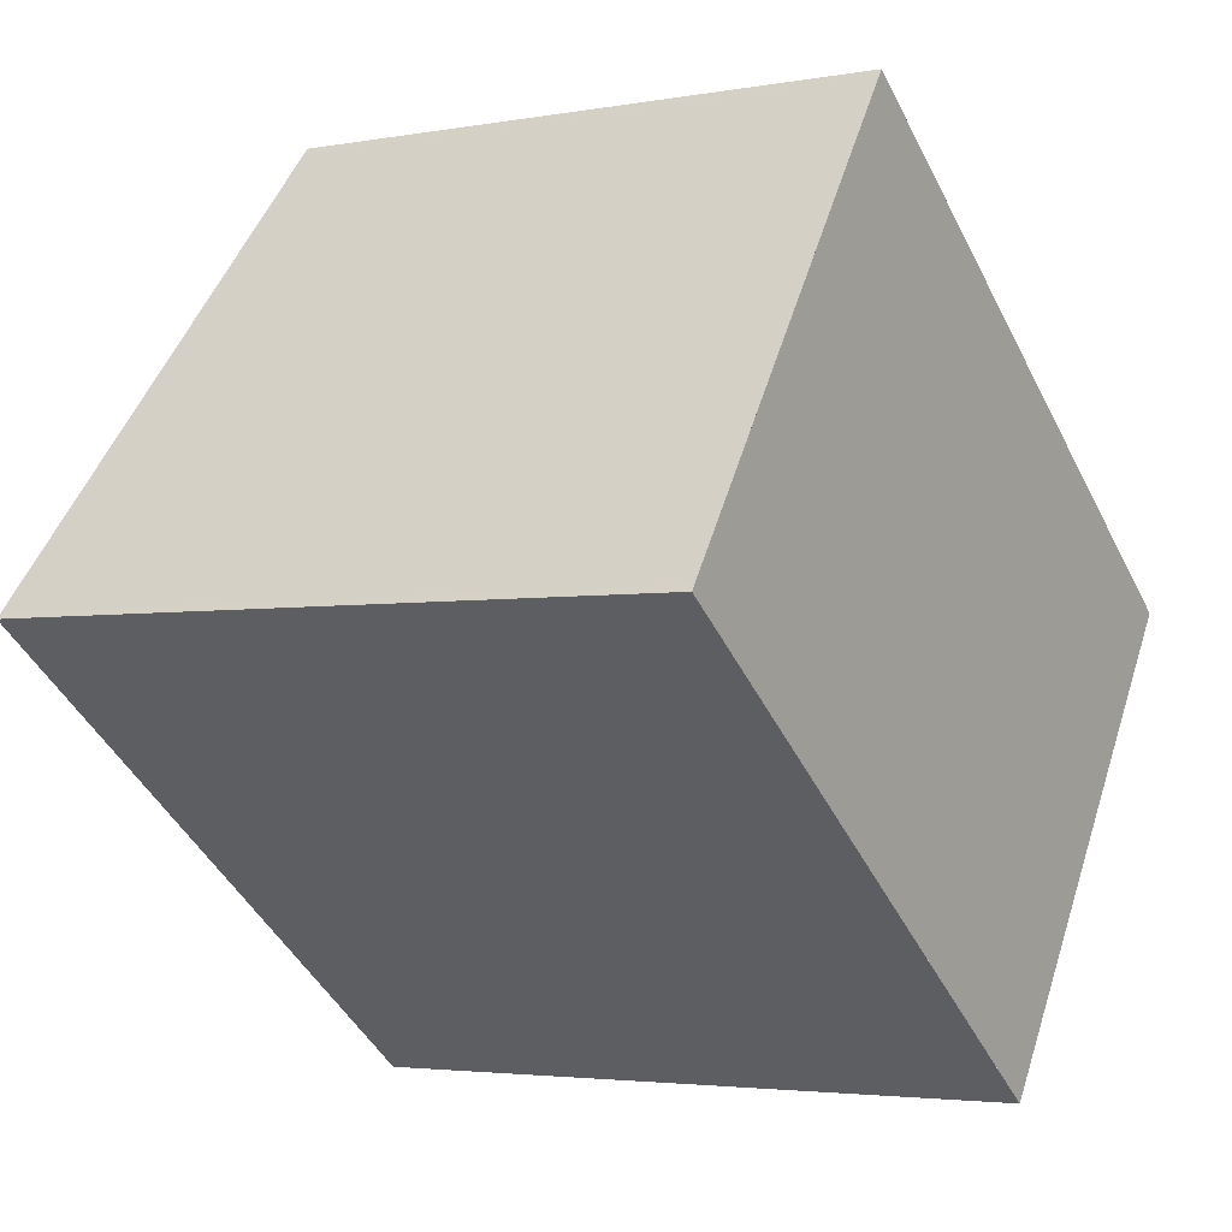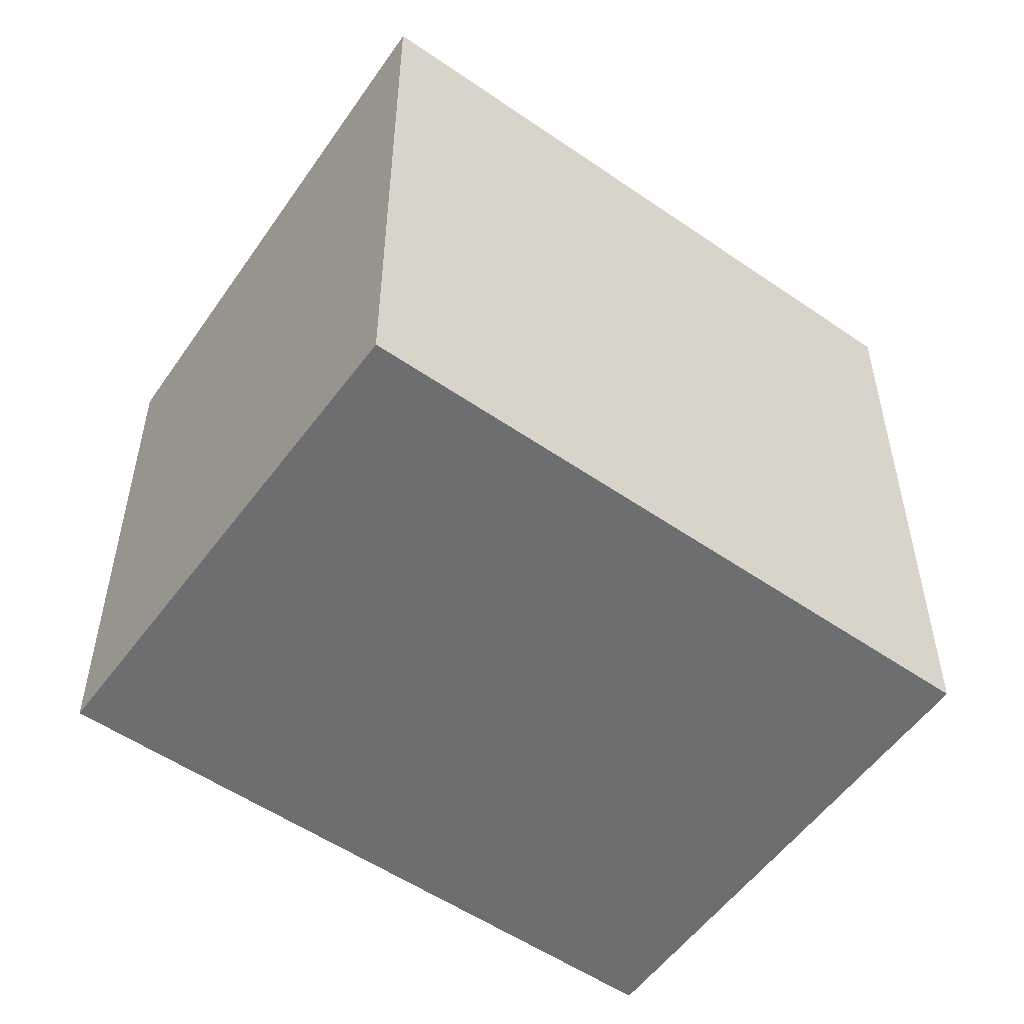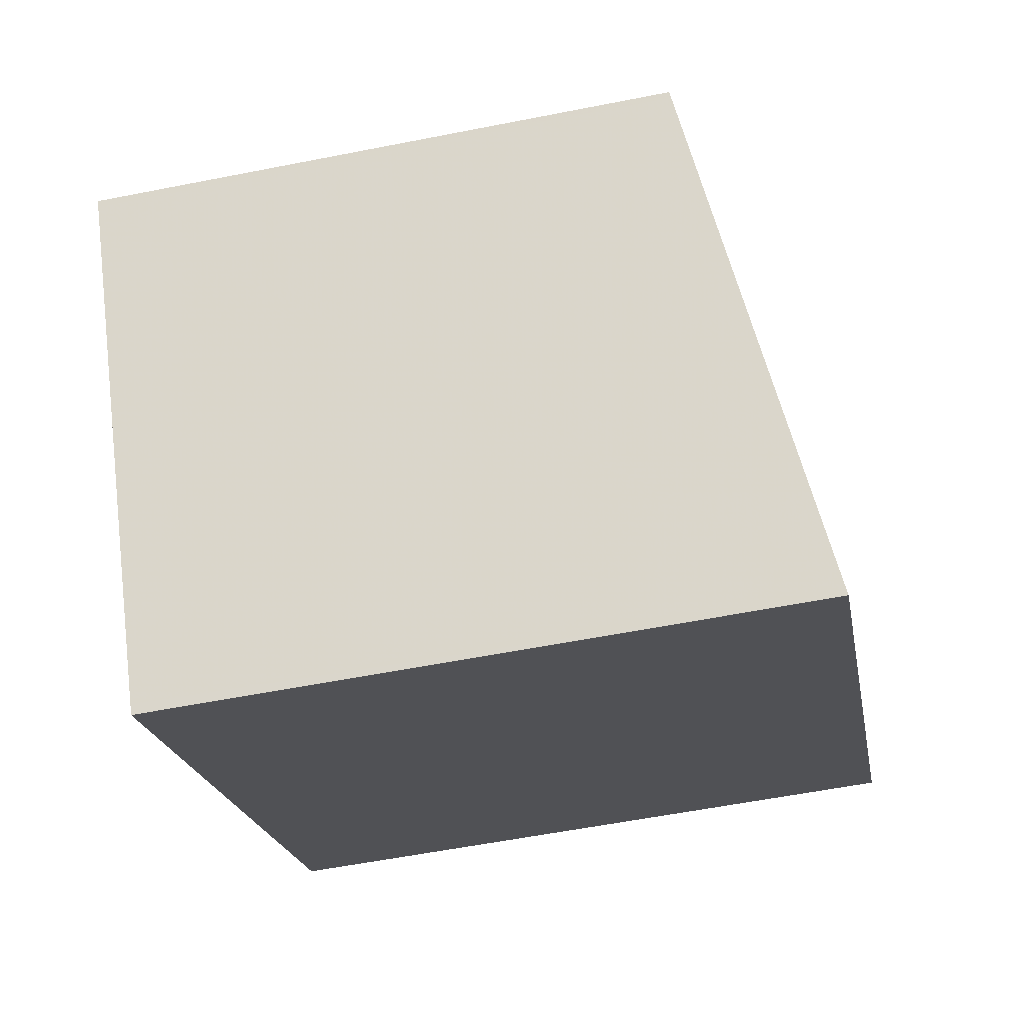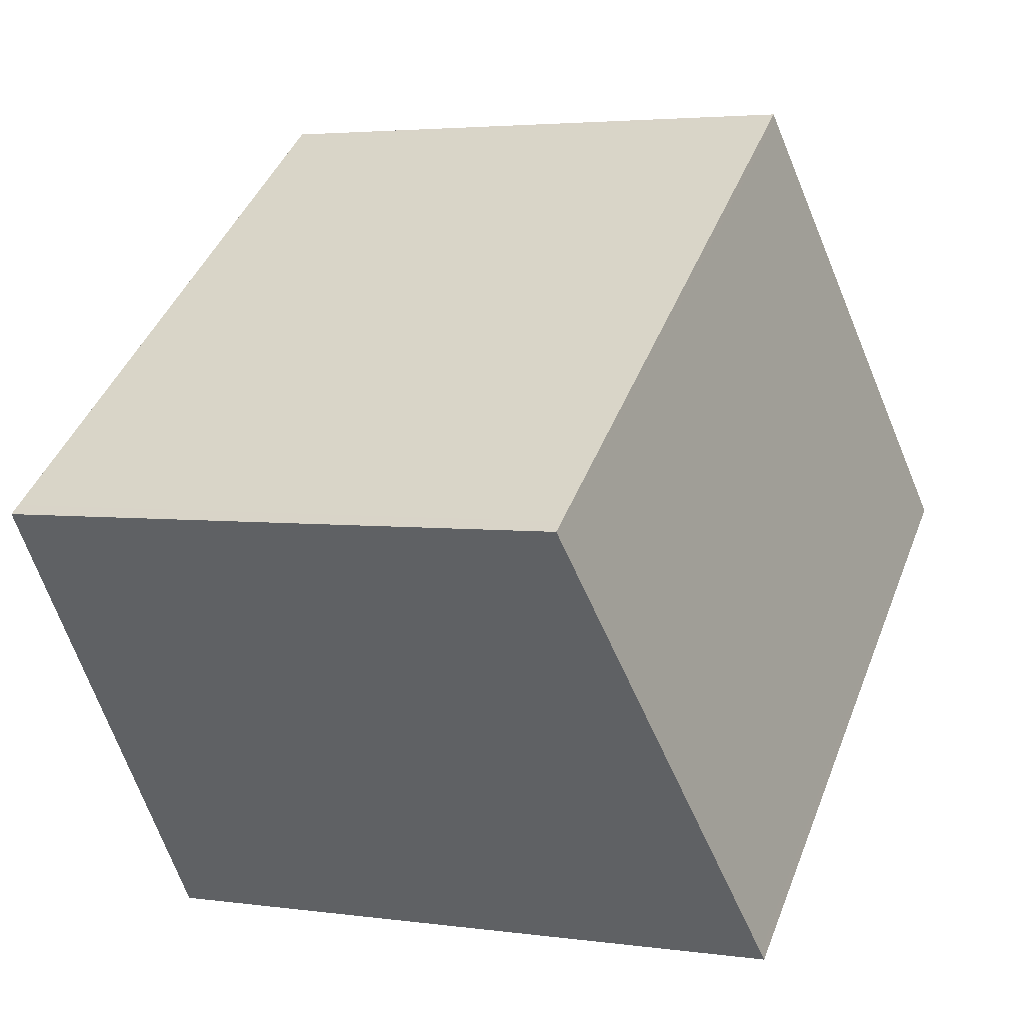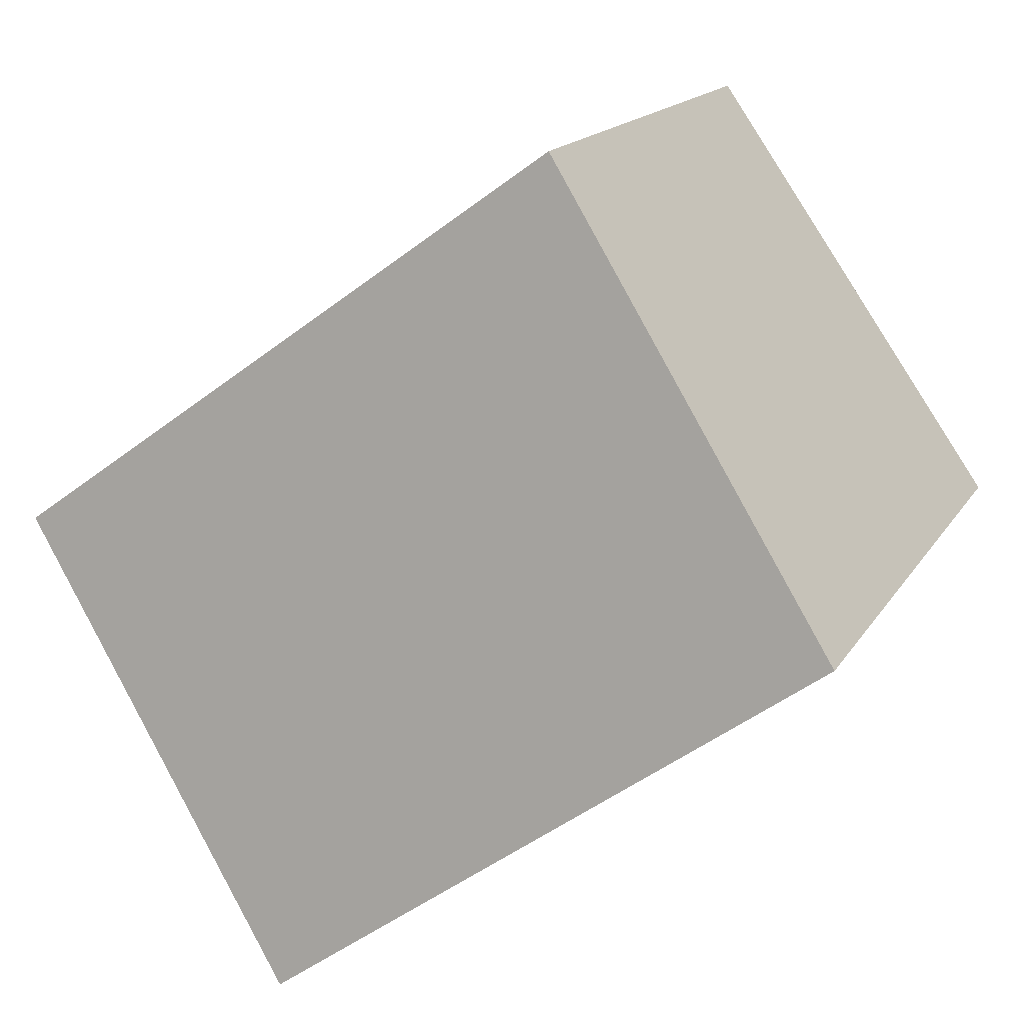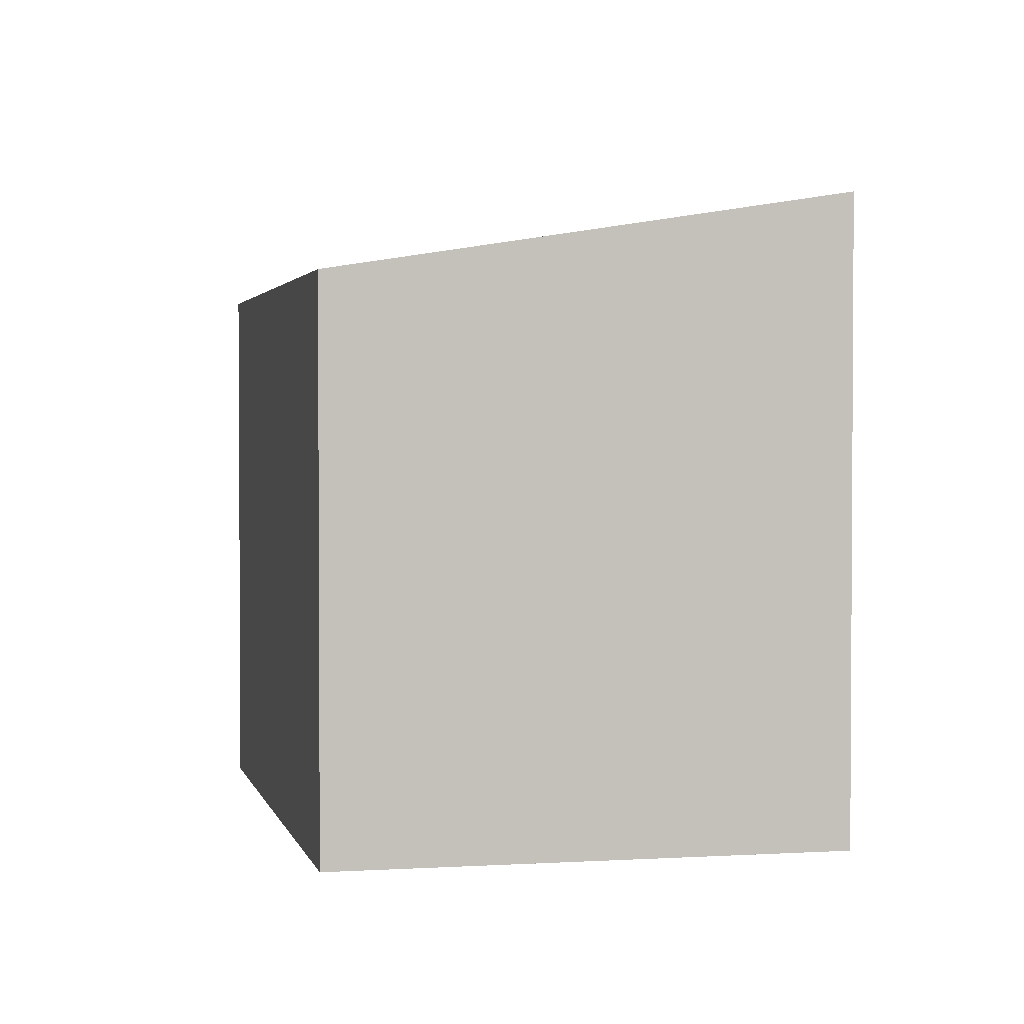
<metadata>
{"format":"obj","ext":"obj","renderer":"f3d","projection":"perspective","resolution":1024,"background":"white","views":[{"elev":-3.3,"azim":121.5,"up":"+Y"},{"elev":-54.3,"azim":-0.2,"up":"+Z"},{"elev":-56.8,"azim":-78.3,"up":"+Y"},{"elev":3.6,"azim":-65.0,"up":"+Y"},{"elev":16.0,"azim":21.2,"up":"+Y"},{"elev":2.2,"azim":-66.9,"up":"+Z"}]}
</metadata>
<code>
v -864.3 -1398 2.554
v -861.8 -1396 2.554
v -860.4 -1398 2.925
v -862.9 -1400 2.928
v -861.8 -1396 2.554
v -860.7 -1398 2.861
v -862.9 -1400 2.928
v -864.3 -1398 2.554
v -864.2 -1398 2.558
v -864.3 -1398 2.558
v -861.8 -1396 2.558
v -862.9 -1400 2.921
v -862.9 -1400 2.921
v -860.5 -1398 2.921
v -861.8 -1396 2.558
v -864.3 -1398 2.554
v -864.3 -1398 2.554
v -864.3 -1398 0
v -864.3 -1398 -4.441e-16
v -861.8 -1396 2.558
v -861.8 -1396 2.554
v -861.8 -1396 0
v -861.8 -1396 0
v -862.9 -1400 2.928
v -860.4 -1398 2.925
v -860.4 -1398 -4.441e-16
v -862.9 -1400 0
v -862.9 -1400 2.921
v -862.9 -1400 2.928
v -862.9 -1400 0
v -862.9 -1400 0
v -861.8 -1396 2.554
v -861.8 -1396 2.554
v -861.8 -1396 4.441e-16
v -861.8 -1396 0
v -860.5 -1398 2.921
v -860.7 -1398 2.861
v -860.7 -1398 -4.441e-16
v -860.5 -1398 4.441e-16
v -862.9 -1400 2.928
v -862.9 -1400 2.928
v -862.9 -1400 0
v -862.9 -1400 0
v -861.8 -1396 2.554
v -864.3 -1398 2.554
v -864.3 -1398 -4.441e-16
v -861.8 -1396 4.441e-16
v -864.3 -1398 2.554
v -864.3 -1398 2.558
v -864.3 -1398 0
v -864.3 -1398 0
v -864.3 -1398 2.558
v -862.9 -1400 2.921
v -862.9 -1400 0
v -864.3 -1398 0
v -860.4 -1398 2.925
v -860.5 -1398 2.921
v -860.5 -1398 4.441e-16
v -860.4 -1398 -4.441e-16
v -860.7 -1398 2.861
v -861.8 -1396 2.558
v -861.8 -1396 0
v -860.7 -1398 -4.441e-16
v -864.3 -1398 0
v -861.8 -1396 0
v -860.4 -1398 0
v -862.9 -1400 0
f 9 8 5 11
f 11 5 2 15
f 10 1 8 9
f 13 10 9 12
f 12 9 11 6 14
f 12 7 4 13
f 14 3 7 12
f 15 6 11
f 17 18 19 16
f 21 22 23 20
f 25 26 27 24
f 29 30 31 28
f 33 34 35 32
f 37 38 39 36
f 41 42 43 40
f 45 46 47 44
f 49 50 51 48
f 53 54 55 52
f 57 58 59 56
f 61 62 63 60
f 65 66 67 64

</code>
